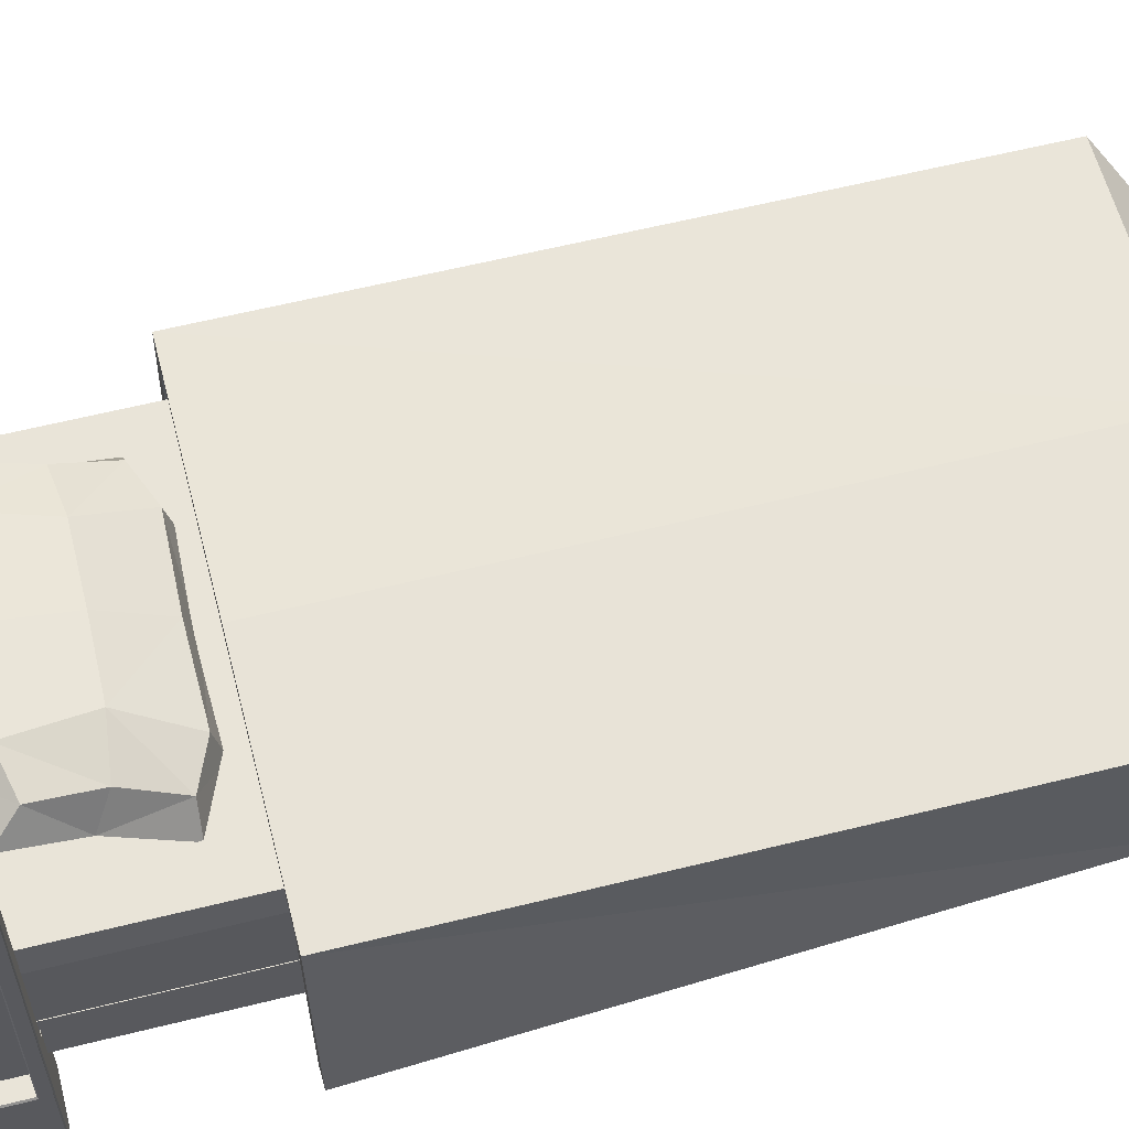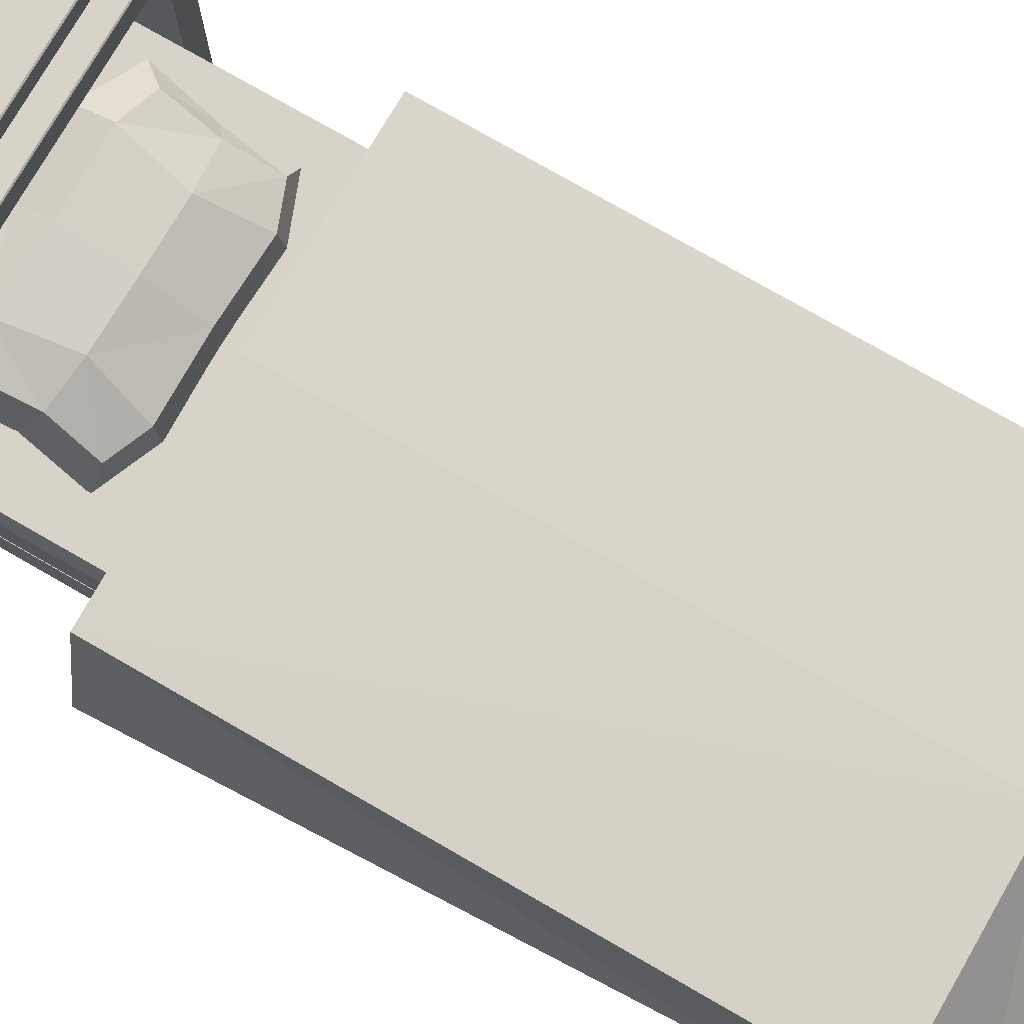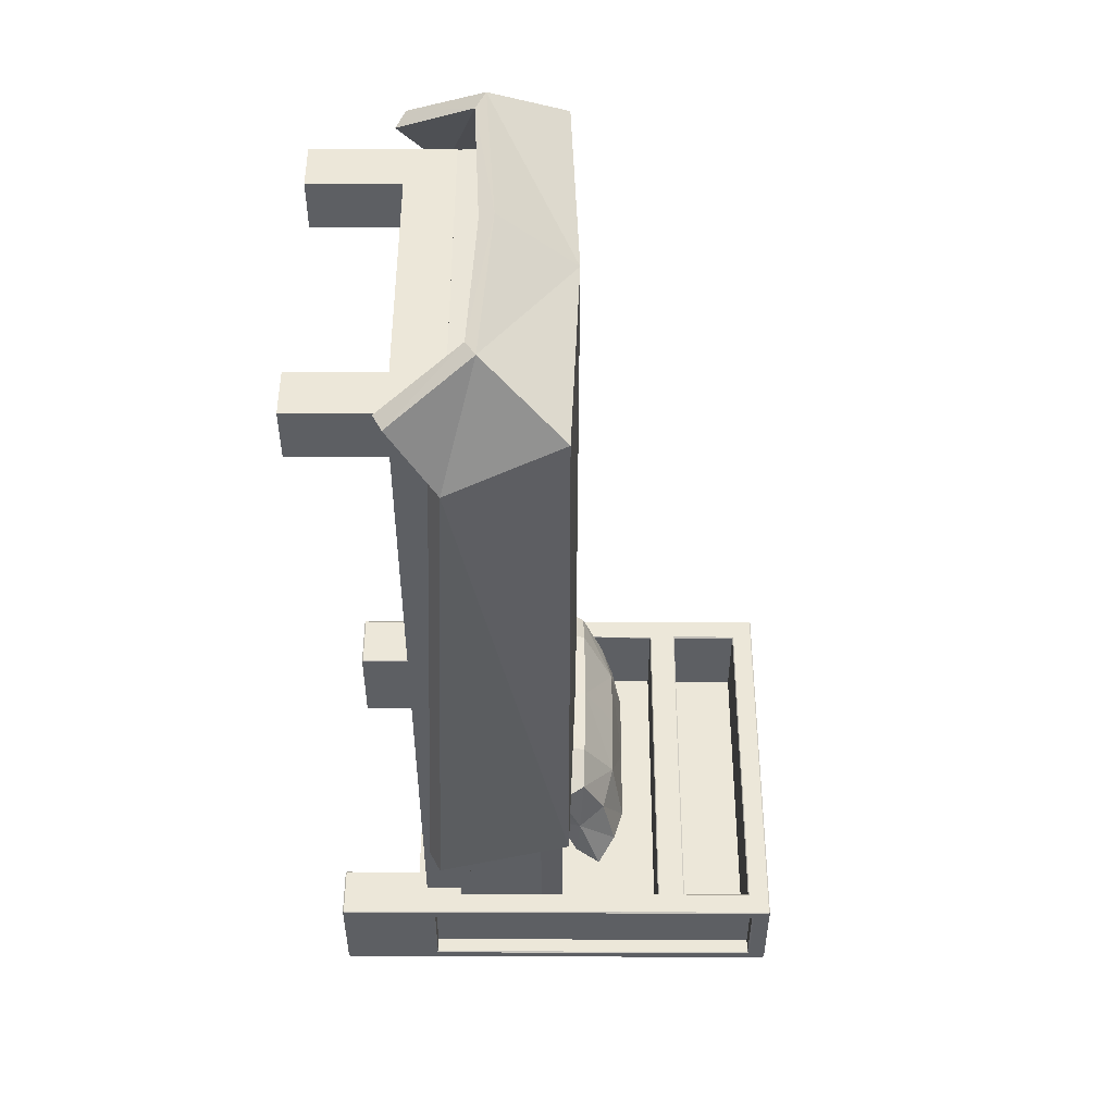
<metadata>
{"format":"obj","ext":"obj","renderer":"f3d","projection":"perspective","resolution":1024,"background":"white","views":[{"elev":60.4,"azim":-104.3,"up":"+Y"},{"elev":76.2,"azim":-60.1,"up":"+Y"},{"elev":50.0,"azim":90.2,"up":"+Z"}]}
</metadata>
<code>
o SingleBed1_Cube.008
v -0.8375 0.01933 -1.472
v -0.8375 0.01933 0.8583
v -0.8389 -0.3156 -1.529
v -0.8389 -0.3156 0.915
v -0.8515 -0.04757 -1.546
v -0.8515 -0.04757 0.9318
v 0.1618 0.01933 -1.472
v 0.1618 0.01933 0.8583
v 0.1631 -0.3156 -1.529
v 0.1631 -0.3156 0.915
v 0.1758 -0.04757 -1.546
v 0.1758 -0.04757 0.9318
v -0.863 -0.3081 -1.559
v -0.863 0.6215 -1.559
v 0.1873 0.6215 -1.559
v 0.1873 -0.3081 -1.559
v -0.863 0.3296 -1.559
v 0.1873 0.3296 -1.559
v -0.863 0.415 -1.559
v 0.1873 0.415 -1.559
v 0.2102 0.3351 -1.551
v 0.2102 0.3351 -1.33
v -0.8859 0.3351 -1.33
v -0.8859 0.3351 -1.551
v 0.2102 0.4396 -1.551
v 0.2102 0.4396 -1.33
v -0.8859 0.4396 -1.33
v -0.8859 0.4396 -1.551
v -0.8859 -0.3904 -1.551
v -0.8859 -0.3904 -1.33
v -0.8859 0.6327 -1.33
v -0.8859 0.6327 -1.551
v 0.2102 -0.3904 -1.551
v 0.2102 -0.3904 -1.33
v 0.2102 0.6327 -1.551
v 0.2102 0.6327 -1.33
v -0.7054 -0.3081 -1.559
v -0.7054 0.6215 -1.559
v -0.7553 0.3351 -1.583
v -0.7553 0.4396 -1.583
v 0.05336 -0.3081 -1.559
v 0.1064 0.3351 -1.583
v 0.1064 0.4396 -1.583
v 0.05336 0.6215 -1.559
v -0.8649 -0.3119 -1.298
v -0.863 -0.3081 -1.301
v -0.863 0.6215 -1.301
v -0.8664 0.6247 -1.298
v -0.9309 -0.3904 -1.551
v -0.9342 -0.3949 -1.554
v -0.9342 0.6369 -1.55
v -0.9342 0.631 -1.554
v -0.9309 0.6327 -1.551
v 0.1873 -0.3081 -1.301
v 0.1892 -0.3119 -1.298
v 0.1907 0.6247 -1.298
v 0.1873 0.6215 -1.301
v 0.2552 -0.3904 -1.551
v 0.2585 -0.3949 -1.554
v 0.2585 0.6369 -1.55
v 0.2552 0.6327 -1.551
v 0.2585 0.631 -1.554
v -0.9342 -0.3949 -1.327
v -0.9309 -0.3904 -1.33
v -0.9342 0.637 -1.327
v -0.9309 0.6327 -1.33
v 0.2585 0.637 -1.327
v 0.2552 0.6327 -1.33
v 0.2552 -0.3904 -1.33
v 0.2585 -0.3949 -1.327
v -0.9342 0.3351 -1.327
v -0.9309 0.3351 -1.33
v -0.9309 0.3351 -1.551
v -0.9342 0.3351 -1.554
v 0.2585 0.3351 -1.554
v 0.2552 0.3351 -1.551
v 0.2552 0.3351 -1.33
v 0.2585 0.3351 -1.327
v -0.863 0.3296 -1.301
v -0.865 0.3329 -1.298
v 0.1893 0.3329 -1.298
v 0.1873 0.3296 -1.301
v -0.9309 0.4396 -1.33
v -0.9342 0.4396 -1.327
v -0.8664 0.4117 -1.298
v -0.863 0.415 -1.301
v -0.9309 0.4396 -1.551
v -0.9342 0.4396 -1.554
v 0.2585 0.4396 -1.554
v 0.2552 0.4396 -1.551
v 0.2552 0.4396 -1.33
v 0.2585 0.4396 -1.327
v 0.1873 0.415 -1.301
v 0.1907 0.4117 -1.298
v -0.9309 -0.4463 -1.583
v -0.9342 -0.4463 -1.58
v -0.9342 -0.4463 -1.301
v -0.9309 -0.4463 -1.298
v -0.9342 0.4396 -1.3
v -0.9309 0.4385 -1.298
v -0.9309 0.6854 -1.298
v -0.9309 0.6886 -1.301
v -0.9342 0.6842 -1.3
v -0.9309 0.6886 -1.58
v -0.9309 0.6853 -1.583
v -0.9342 0.6763 -1.58
v -0.9342 0.6842 -1.577
v -0.9342 0.3351 -1.58
v -0.9309 0.3351 -1.583
v 0.2552 0.3351 -1.583
v 0.2585 0.3351 -1.58
v 0.2585 -0.4463 -1.58
v 0.2552 -0.4463 -1.583
v 0.2552 -0.4463 -1.298
v 0.2585 -0.4463 -1.301
v 0.2552 0.6853 -1.583
v 0.2552 0.6886 -1.58
v 0.2585 0.6842 -1.577
v 0.2585 0.6763 -1.58
v 0.2552 0.6886 -1.301
v 0.2552 0.6854 -1.298
v 0.2585 0.6842 -1.3
v 0.2585 0.3351 -1.3
v 0.2552 0.3348 -1.298
v -0.9309 0.3348 -1.298
v -0.9342 0.3351 -1.3
v -0.9342 0.4396 -1.58
v -0.9309 0.4396 -1.583
v 0.2552 0.4396 -1.583
v 0.2585 0.4396 -1.58
v 0.2585 0.4396 -1.3
v 0.2552 0.4385 -1.298
v -0.7553 -0.4463 -1.58
v -0.7586 -0.443 -1.583
v -0.7553 0.6886 -1.58
v -0.7553 0.6853 -1.583
v -0.7586 -0.4463 -1.298
v -0.7553 -0.4463 -1.301
v -0.752 -0.4463 -1.298
v -0.7542 -0.4432 -1.298
v -0.753 0.6854 -1.298
v -0.7553 0.6886 -1.301
v -0.7068 -0.3118 -1.298
v -0.7054 -0.3081 -1.301
v -0.7054 0.6215 -1.301
v -0.7078 0.6247 -1.298
v 0.1064 0.6853 -1.583
v 0.1064 0.6886 -1.58
v 0.1064 -0.4463 -1.301
v 0.1097 -0.4463 -1.298
v 0.1053 -0.4432 -1.298
v 0.1032 -0.4463 -1.298
v 0.05336 -0.3081 -1.301
v 0.05479 -0.3118 -1.298
v 0.1097 -0.443 -1.583
v 0.1064 -0.4463 -1.58
v 0.1039 0.6854 -1.298
v 0.1064 0.6886 -1.301
v 0.05336 0.6215 -1.301
v 0.0559 0.6247 -1.298
v -0.9342 -0.6838 -1.58
v -0.9309 -0.6838 -1.583
v -0.9309 -0.6871 -1.58
v -0.9342 -0.6838 -1.301
v -0.9309 -0.6871 -1.301
v -0.9309 -0.6838 -1.298
v -0.7586 -0.6838 -1.583
v -0.7553 -0.6838 -1.58
v -0.7586 -0.6871 -1.58
v 0.2585 -0.6838 -1.301
v 0.2552 -0.6838 -1.298
v 0.2552 -0.6871 -1.301
v 0.2585 -0.6838 -1.58
v 0.2552 -0.6871 -1.58
v 0.2552 -0.6838 -1.583
v 0.1097 -0.6838 -1.298
v 0.1064 -0.6838 -1.301
v 0.1097 -0.6871 -1.301
v -0.7586 -0.6838 -1.298
v -0.7586 -0.6871 -1.301
v -0.7553 -0.6838 -1.301
v 0.1097 -0.6838 -1.583
v 0.1097 -0.6871 -1.58
v 0.1064 -0.6838 -1.58
v -0.8425 -0.4183 0.9183
v -0.8425 -0.2751 0.9183
v -0.8425 -0.4183 -1.336
v -0.8425 -0.2751 -1.336
v -0.3379 -0.4183 -1.336
v -0.3379 -0.2751 -1.336
v -0.3379 -0.4183 0.9183
v -0.3379 -0.2751 0.9183
v -0.697 -0.4183 -1.336
v -0.697 -0.2751 0.9183
v -0.697 -0.2751 -1.336
v -0.697 -0.4183 0.9183
v -0.8425 -0.4183 0.7619
v -0.8425 -0.2751 0.7619
v -0.3379 -0.2751 0.7619
v -0.3379 -0.4183 0.7619
v -0.697 -0.4183 0.7619
v -0.697 -0.2751 0.7619
v -0.8425 -0.6871 0.7619
v -0.8425 -0.6871 0.9183
v -0.697 -0.6871 0.9183
v -0.697 -0.6871 0.7619
v 0.1668 -0.4183 0.9183
v 0.1668 -0.2751 0.9183
v 0.1668 -0.4183 -1.336
v 0.1668 -0.2751 -1.336
v 0.02133 -0.4183 -1.336
v 0.02133 -0.2751 0.9183
v 0.02133 -0.2751 -1.336
v 0.02133 -0.4183 0.9183
v 0.1668 -0.4183 0.7619
v 0.1668 -0.2751 0.7619
v 0.02133 -0.4183 0.7619
v 0.02133 -0.2751 0.7619
v 0.1668 -0.6871 0.7619
v 0.1668 -0.6871 0.9183
v 0.02133 -0.6871 0.9183
v 0.02133 -0.6871 0.7619
f 67 131 92
f 152 139 156
f 65 99 103
f 50 97 63
f 148 120 117
f 105 40 128
f 47 38 145
f 54 41 153
f 46 17 79
f 57 20 93
f 38 14 19
f 76 33 58
f 56 132 121
f 86 14 47
f 97 161 164
f 150 55 151
f 37 41 18
f 86 20 19
f 144 13 46
f 69 22 77
f 43 110 42
f 50 108 96
f 159 15 57
f 48 141 101
f 85 125 80
f 20 17 18
f 80 94 85
f 70 123 115
f 115 173 112
f 63 126 71
f 49 24 73
f 66 27 83
f 87 32 53
f 53 31 66
f 58 34 69
f 59 111 75
f 90 35 25
f 83 23 72
f 72 30 64
f 90 21 76
f 77 26 91
f 17 82 79
f 73 28 87
f 54 18 16
f 67 118 122
f 91 36 68
f 31 28 27
f 35 26 25
f 21 34 33
f 23 29 30
f 25 22 21
f 27 24 23
f 88 108 74
f 65 107 51
f 89 111 130
f 49 30 29
f 92 123 78
f 59 115 112
f 84 126 99
f 61 36 35
f 52 127 88
f 62 130 119
f 94 124 132
f 155 110 113
f 95 167 162
f 45 137 140
f 48 100 85
f 160 141 146
f 136 43 40
f 135 158 148
f 149 184 177
f 128 39 109
f 56 157 160
f 147 129 43
f 55 124 81
f 40 42 39
f 138 168 133
f 145 44 159
f 153 37 144
f 39 155 134
f 139 152 154
f 174 178 183
f 169 165 163
f 114 176 171
f 98 179 137
f 109 134 95
f 104 142 135
f 113 182 155
f 51 52 53
f 60 61 62
f 101 102 103
f 105 107 104
f 116 118 119
f 120 121 122
f 138 140 137
f 149 151 152
f 161 162 163
f 164 165 166
f 167 168 169
f 170 171 172
f 173 174 175
f 176 177 178
f 179 180 181
f 182 183 184
f 100 103 99
f 102 107 103
f 95 108 109
f 117 147 148
f 112 110 111
f 120 118 117
f 124 115 123
f 142 101 141
f 86 48 85
f 54 81 82
f 154 54 153
f 146 47 145
f 125 97 98
f 109 127 128
f 111 129 130
f 132 123 131
f 46 80 45
f 100 126 125
f 128 106 105
f 119 129 116
f 132 122 121
f 93 56 57
f 63 49 50
f 84 66 83
f 51 66 65
f 74 49 73
f 58 75 76
f 70 58 69
f 60 68 61
f 78 69 77
f 71 64 63
f 74 87 88
f 90 75 89
f 92 77 91
f 84 72 71
f 52 87 53
f 90 62 61
f 92 68 67
f 106 51 107
f 119 60 62
f 80 82 81
f 94 86 85
f 133 155 156
f 135 105 104
f 142 157 158
f 143 46 45
f 146 159 160
f 148 136 135
f 143 153 144
f 158 121 120
f 160 57 56
f 165 161 163
f 163 167 169
f 174 170 172
f 172 176 178
f 180 166 165
f 181 169 168
f 183 175 174
f 183 177 184
f 179 138 137
f 167 133 168
f 177 150 149
f 115 171 170
f 182 156 155
f 173 113 112
f 161 95 162
f 166 97 164
f 45 125 98
f 198 187 197
f 194 185 196
f 198 194 202
f 200 196 201
f 195 189 193
f 188 193 187
f 197 204 185
f 202 192 199
f 192 196 191
f 195 199 190
f 193 197 187
f 189 201 193
f 188 202 195
f 186 197 185
f 206 204 203
f 201 203 197
f 196 206 201
f 185 205 196
f 209 216 215
f 207 212 214
f 212 216 218
f 214 200 217
f 189 213 211
f 211 210 209
f 220 215 207
f 192 218 199
f 214 192 191
f 199 213 190
f 215 211 209
f 217 189 211
f 218 210 213
f 215 208 207
f 220 222 219
f 219 217 215
f 222 214 217
f 221 207 214
f 67 122 131
f 138 133 139
f 133 156 139
f 156 149 152
f 65 84 99
f 50 96 97
f 148 158 120
f 105 136 40
f 47 14 38
f 54 16 41
f 46 13 17
f 57 15 20
f 19 20 38
f 20 15 44
f 44 38 20
f 76 21 33
f 56 94 132
f 86 19 14
f 97 96 161
f 114 55 150
f 55 154 151
f 41 16 18
f 18 17 37
f 17 13 37
f 86 93 20
f 144 37 13
f 69 34 22
f 43 129 110
f 50 74 108
f 159 44 15
f 48 146 141
f 85 100 125
f 20 19 17
f 80 81 94
f 70 78 123
f 115 170 173
f 63 97 126
f 49 29 24
f 66 31 27
f 87 28 32
f 53 32 31
f 58 33 34
f 59 112 111
f 90 61 35
f 83 27 23
f 72 23 30
f 90 25 21
f 77 22 26
f 17 18 82
f 73 24 28
f 54 82 18
f 67 60 118
f 91 26 36
f 31 32 28
f 35 36 26
f 21 22 34
f 23 24 29
f 25 26 22
f 27 28 24
f 88 127 108
f 65 103 107
f 89 75 111
f 49 64 30
f 92 131 123
f 59 70 115
f 84 71 126
f 61 68 36
f 52 106 127
f 62 89 130
f 94 81 124
f 155 42 110
f 95 134 167
f 140 143 45
f 45 98 137
f 48 101 100
f 160 157 141
f 136 147 43
f 135 142 158
f 149 156 184
f 128 40 39
f 56 121 157
f 147 116 129
f 55 114 124
f 40 43 42
f 138 181 168
f 145 38 44
f 153 41 37
f 39 42 155
f 151 154 152
f 154 143 139
f 143 140 139
f 174 172 178
f 169 180 165
f 114 150 176
f 98 166 179
f 109 39 134
f 104 102 142
f 113 175 182
f 105 106 107
f 116 117 118
f 138 139 140
f 149 150 151
f 100 101 103
f 102 104 107
f 95 96 108
f 117 116 147
f 112 113 110
f 120 122 118
f 124 114 115
f 142 102 101
f 86 47 48
f 54 55 81
f 154 55 54
f 146 48 47
f 125 126 97
f 109 108 127
f 111 110 129
f 132 124 123
f 46 79 80
f 100 99 126
f 128 127 106
f 119 130 129
f 132 131 122
f 93 94 56
f 63 64 49
f 84 65 66
f 51 53 66
f 74 50 49
f 58 59 75
f 70 59 58
f 60 67 68
f 78 70 69
f 71 72 64
f 74 73 87
f 90 76 75
f 92 78 77
f 84 83 72
f 52 88 87
f 90 89 62
f 92 91 68
f 106 52 51
f 119 118 60
f 80 79 82
f 94 93 86
f 133 134 155
f 135 136 105
f 142 141 157
f 143 144 46
f 146 145 159
f 148 147 136
f 143 154 153
f 158 157 121
f 160 159 57
f 165 164 161
f 163 162 167
f 174 173 170
f 172 171 176
f 180 179 166
f 181 180 169
f 183 182 175
f 183 178 177
f 179 181 138
f 167 134 133
f 177 176 150
f 115 114 171
f 182 184 156
f 173 175 113
f 161 96 95
f 166 98 97
f 45 80 125
f 198 188 187
f 194 186 185
f 198 186 194
f 200 191 196
f 195 190 189
f 188 195 193
f 197 203 204
f 202 194 192
f 192 194 196
f 195 202 199
f 193 201 197
f 189 200 201
f 188 198 202
f 186 198 197
f 206 205 204
f 201 206 203
f 196 205 206
f 185 204 205
f 209 210 216
f 207 208 212
f 212 208 216
f 214 191 200
f 189 190 213
f 211 213 210
f 220 219 215
f 192 212 218
f 214 212 192
f 199 218 213
f 215 217 211
f 217 200 189
f 218 216 210
f 215 216 208
f 220 221 222
f 219 222 217
f 222 221 214
f 221 220 207
f 6 3 4
f 1 6 2
f 4 12 6
f 2 7 1
f 7 5 1
f 9 12 10
f 11 3 5
f 6 8 2
f 12 7 8
f 4 9 10
f 6 5 3
f 1 5 6
f 4 10 12
f 2 8 7
f 7 11 5
f 9 11 12
f 11 9 3
f 6 12 8
f 12 11 7
f 4 3 9
o Blanket1_SingleBed1_Cube.001
v -0.9192 0.004666 0.9457
v -0.974 0.03581 0.9467
v -0.9192 0.004666 -0.8407
v -0.9742 0.03914 -0.8407
v -1.06 -0.3494 -0.8407
v -0.9979 -0.3821 -0.8407
v -0.999 -0.285 0.7842
v -0.9367 -0.3176 0.7842
v -0.3379 0.01276 -0.8407
v -0.3379 0.06125 -0.8407
v -0.3379 0.01276 0.9457
v -0.3379 0.06125 0.9457
v -0.3379 -0.1573 1.126
v -0.3379 -0.1985 1.111
v -0.7827 -0.2204 1.107
v -0.8847 -0.4474 0.9576
v -0.9469 -0.4196 0.968
v -0.8378 -0.1911 1.118
v 0.2435 0.004666 0.9457
v 0.2983 0.03581 0.9467
v 0.2435 0.004666 -0.8407
v 0.2985 0.03914 -0.8407
v 0.3844 -0.3494 -0.8407
v 0.3222 -0.3821 -0.8407
v 0.3233 -0.285 0.7842
v 0.261 -0.3176 0.7842
v 0.107 -0.2204 1.107
v 0.209 -0.4474 0.9576
v 0.2712 -0.4196 0.968
v 0.1621 -0.1911 1.118
f 226 229 224
f 229 240 224
f 225 227 226
f 226 234 232
f 225 230 228
f 231 223 225
f 229 228 230
f 225 232 231
f 230 239 229
f 235 237 236
f 237 239 238
f 234 240 235
f 230 237 238
f 233 237 223
f 247 244 242
f 252 247 242
f 245 243 244
f 234 244 232
f 243 248 241
f 241 231 243
f 246 247 248
f 243 232 244
f 251 248 247
f 249 235 236
f 249 251 252
f 234 252 242
f 248 249 241
f 249 233 241
f 226 227 229
f 229 239 240
f 225 228 227
f 226 224 234
f 225 223 230
f 231 233 223
f 229 227 228
f 225 226 232
f 230 238 239
f 235 240 237
f 237 240 239
f 234 224 240
f 230 223 237
f 233 236 237
f 247 245 244
f 252 251 247
f 245 246 243
f 234 242 244
f 243 246 248
f 241 233 231
f 246 245 247
f 243 231 232
f 251 250 248
f 249 252 235
f 249 250 251
f 234 235 252
f 248 250 249
f 249 236 233
o Pillow1_SingleBed1_Cube.002
v -0.6656 -0.03382 -1.02
v -0.6666 0.08808 -0.9507
v -0.6604 0.06783 -1.305
v -0.6613 0.1897 -1.236
v 0.01369 -0.03514 -1.011
v 0.01276 0.08676 -0.941
v 0.01891 0.06651 -1.296
v 0.01799 0.1884 -1.226
v -0.3201 0.06014 -1.341
v -0.3213 0.2177 -1.251
v -0.3264 -0.0631 -0.9954
v -0.3276 0.09446 -0.9054
v -0.6457 0.00323 -1.17
v -0.719 0.01577 -0.9541
v -0.6468 0.1526 -1.085
v -0.7126 0.1403 -1.303
v -0.5481 0.06503 -1.349
v -0.09298 0.2172 -1.255
v 0.0714 0.1388 -1.292
v -0.000821 0.001979 -1.161
v -0.001956 0.1514 -1.076
v 0.065 0.01425 -0.943
v -0.09838 -0.06344 -0.9847
v -0.5558 0.09045 -0.9038
v -0.09182 0.06415 -1.343
v -0.5493 0.218 -1.262
v -0.5547 -0.06256 -0.9912
v -0.09954 0.08956 -0.8974
v -0.3246 0.1856 -1.061
v -0.323 -0.03103 -1.185
v -0.3282 -0.007431 -0.8856
v -0.3195 0.162 -1.361
v -0.6923 0.07801 -1.128
v -0.08853 0.1647 -1.366
v 0.04467 0.07658 -1.118
v -0.5591 -0.01011 -0.8801
v -0.1332 -0.02843 -1.181
v -0.5144 0.183 -1.066
v -0.1348 0.1823 -1.06
v -0.5128 -0.02769 -1.186
v -0.09756 -0.01101 -0.8735
v -0.5501 0.1656 -1.373
f 253 285 265
f 254 285 266
f 285 256 268
f 285 255 265
f 284 277 261
f 284 270 286
f 286 260 271
f 286 259 277
f 259 287 272
f 260 287 271
f 287 258 274
f 287 257 272
f 283 279 263
f 283 276 288
f 288 254 266
f 288 253 279
f 261 289 282
f 259 289 277
f 272 275 289
f 289 263 282
f 262 290 281
f 278 267 290
f 290 254 276
f 290 264 281
f 270 273 260
f 262 291 270
f 291 264 280
f 291 258 273
f 255 292 265
f 261 292 269
f 292 263 279
f 265 279 253
f 257 293 275
f 258 293 274
f 280 283 293
f 275 283 263
f 255 294 269
f 256 294 268
f 278 284 294
f 269 284 261
f 253 266 285
f 254 267 285
f 285 267 256
f 285 268 255
f 284 286 277
f 284 262 270
f 286 270 260
f 286 271 259
f 259 271 287
f 260 273 287
f 287 273 258
f 287 274 257
f 283 288 279
f 283 264 276
f 288 276 254
f 288 266 253
f 261 277 289
f 259 272 289
f 272 257 275
f 289 275 263
f 262 278 290
f 278 256 267
f 290 267 254
f 290 276 264
f 270 291 273
f 262 281 291
f 291 281 264
f 291 280 258
f 255 269 292
f 261 282 292
f 292 282 263
f 265 292 279
f 257 274 293
f 258 280 293
f 280 264 283
f 275 293 283
f 255 268 294
f 256 278 294
f 278 262 284
f 269 294 284

</code>
